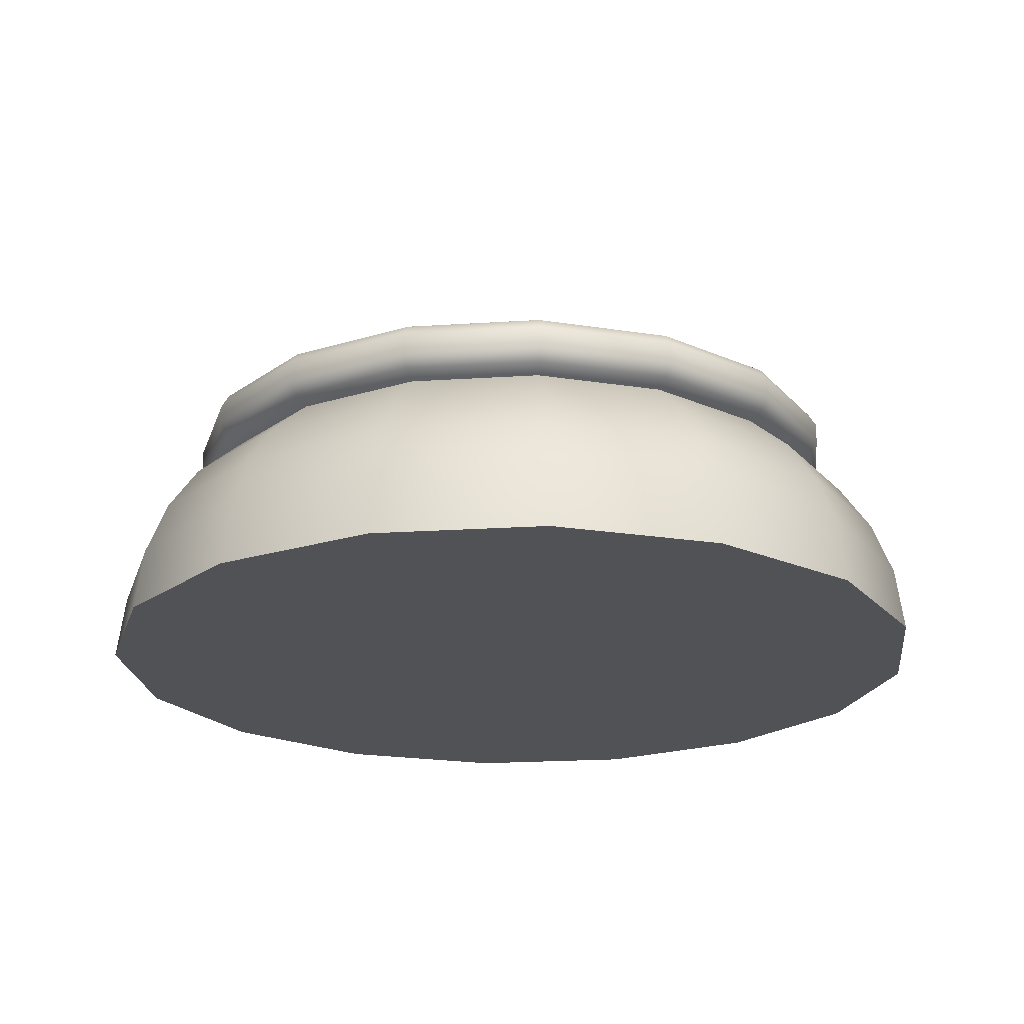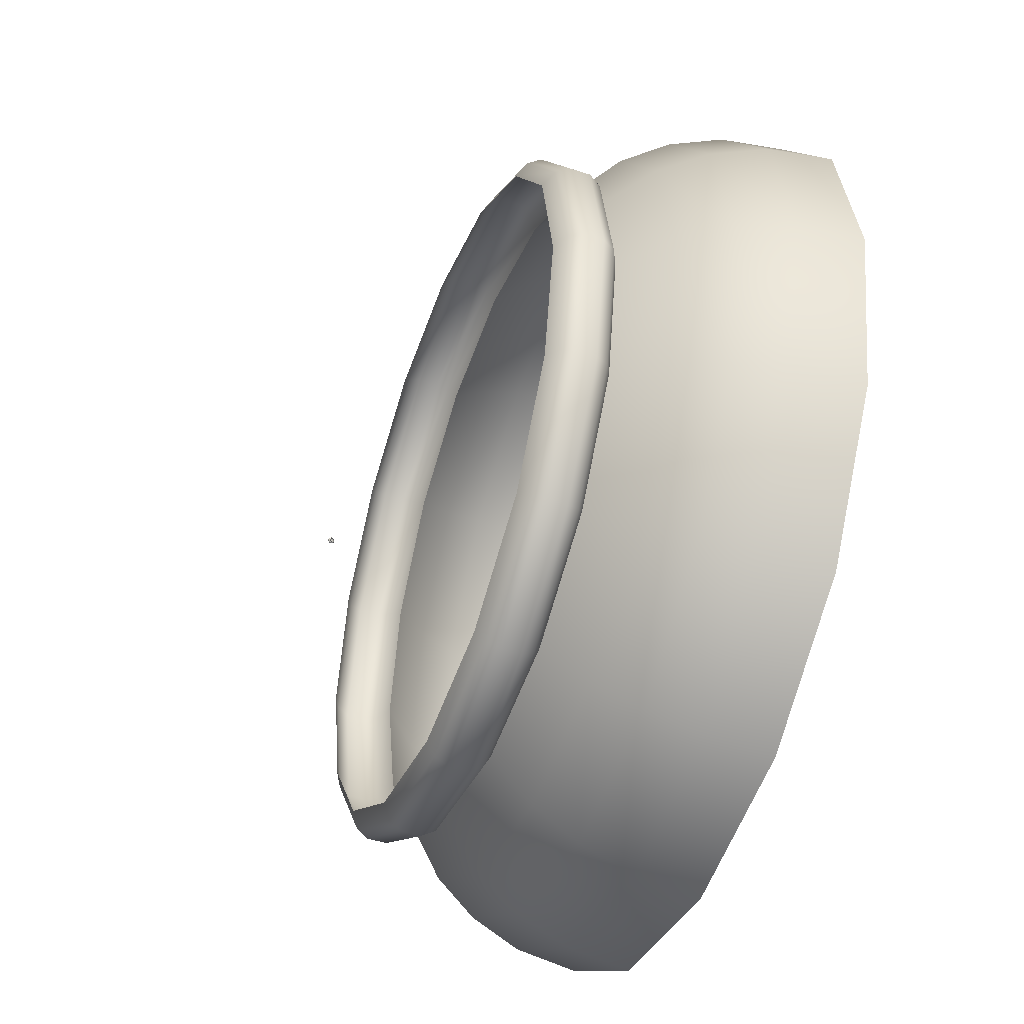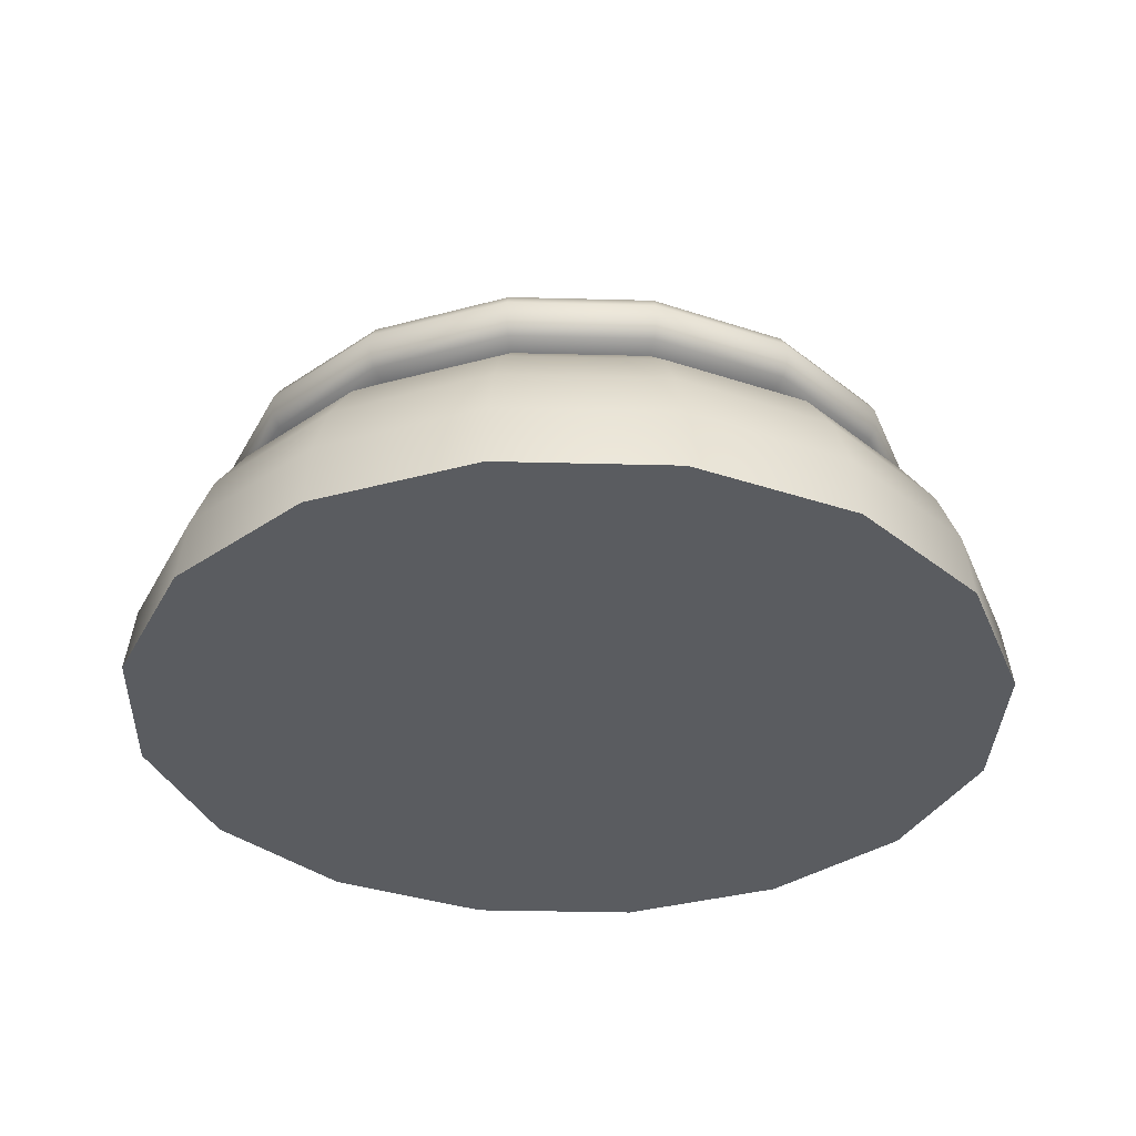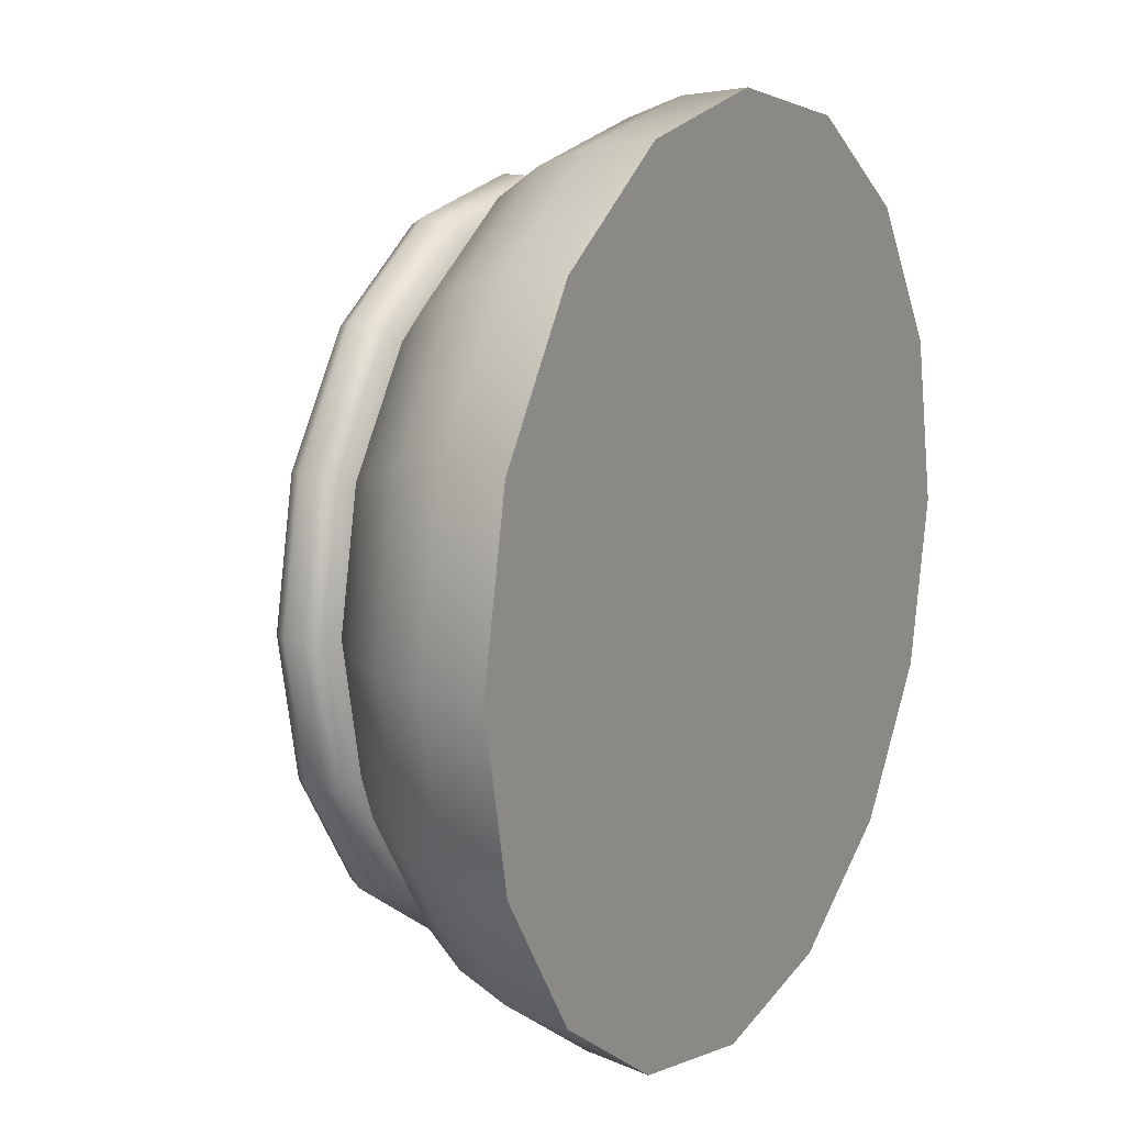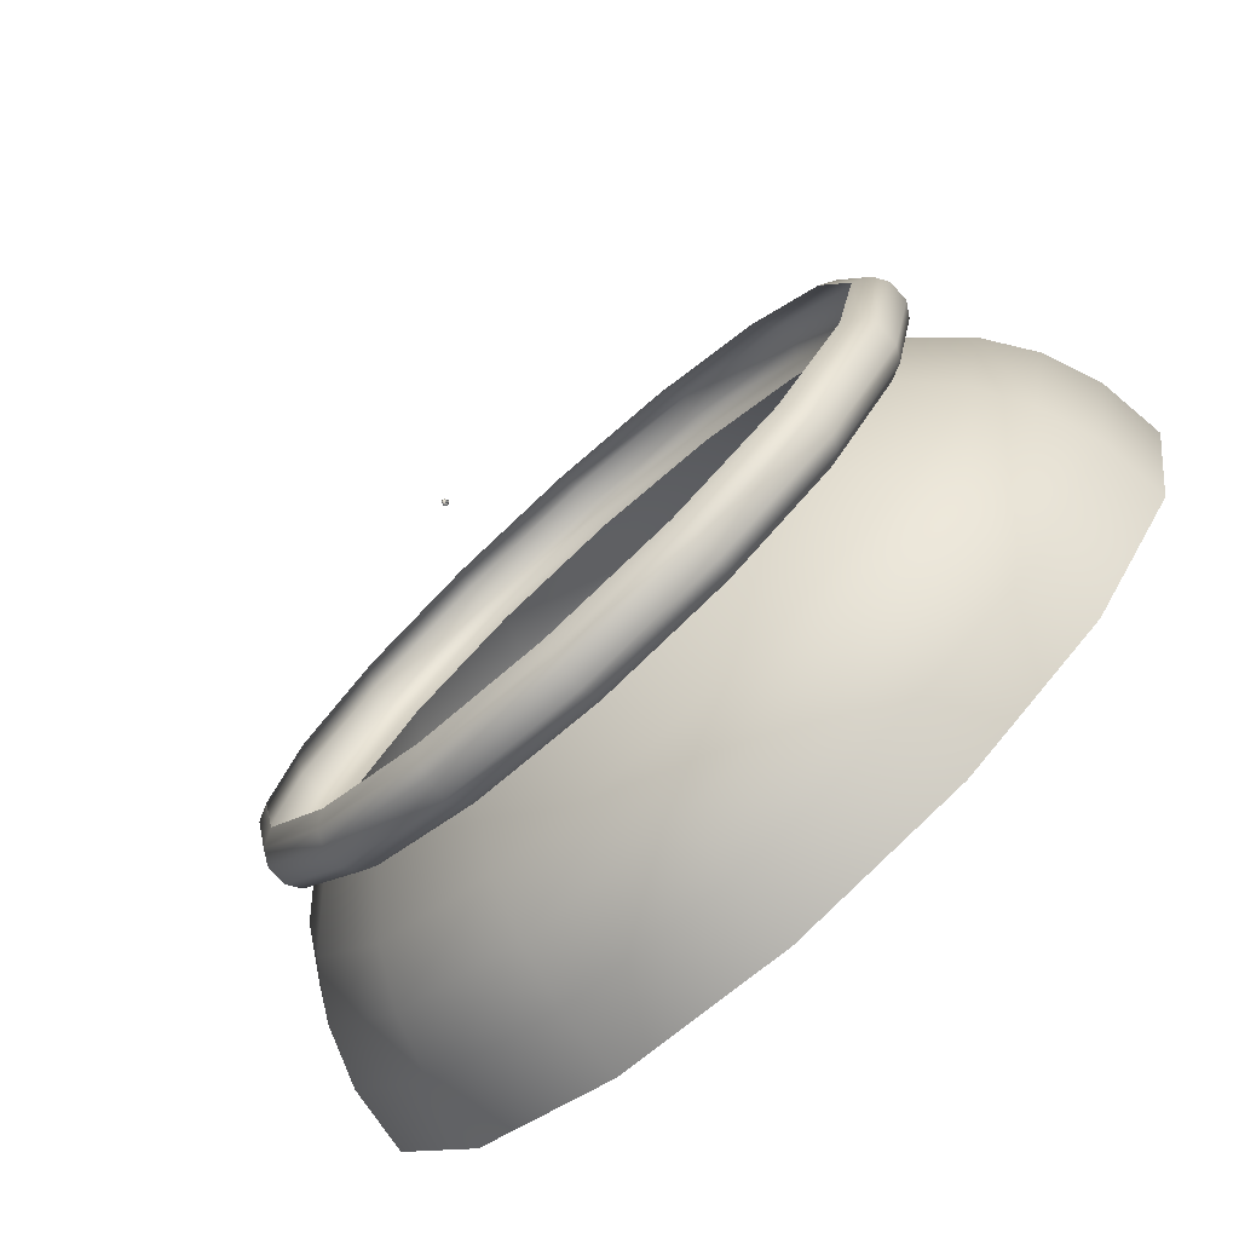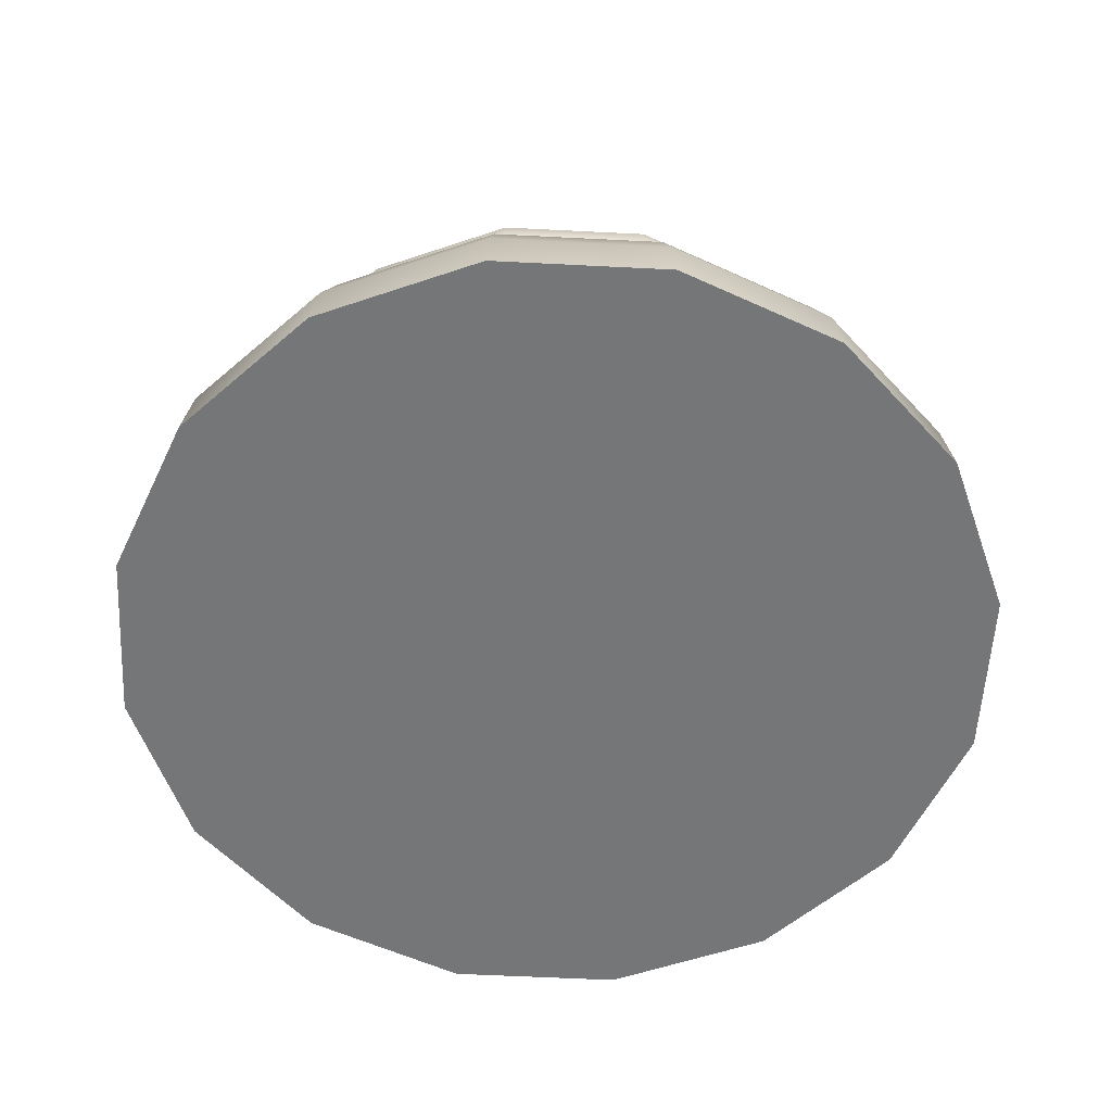
<metadata>
{"format":"obj","ext":"obj","renderer":"f3d","projection":"perspective","resolution":1024,"background":"white","views":[{"elev":-21.1,"azim":85.4,"up":"+Y"},{"elev":-46.1,"azim":-110.4,"up":"+Z"},{"elev":-33.9,"azim":54.2,"up":"+Y"},{"elev":13.1,"azim":-60.2,"up":"+Z"},{"elev":-77.0,"azim":-137.9,"up":"+Z"},{"elev":-56.8,"azim":30.7,"up":"+Y"}]}
</metadata>
<code>
g default
v 0.1994 2.72 -0.6071
v 0.2004 2.728 -0.6107
v 0.1982 2.737 -0.6081
v 0.194 2.741 -0.6008
v 0.1903 2.737 -0.5931
v 0.1892 2.729 -0.5894
v 0.1915 2.72 -0.592
v 0.1957 2.717 -0.5993
v 0.2052 2.714 -0.6109
v 0.207 2.729 -0.6172
v 0.2032 2.743 -0.6127
v 0.1959 2.75 -0.6001
v 0.1894 2.744 -0.5866
v 0.1876 2.729 -0.5803
v 0.1915 2.715 -0.5848
v 0.1988 2.708 -0.5975
v 0.2138 2.712 -0.6089
v 0.2159 2.729 -0.6162
v 0.2115 2.746 -0.611
v 0.2031 2.754 -0.5964
v 0.1956 2.747 -0.5809
v 0.1935 2.73 -0.5736
v 0.198 2.713 -0.5788
v 0.2064 2.706 -0.5934
v 0.22 2.715 -0.6031
v 0.2219 2.73 -0.6094
v 0.218 2.745 -0.6049
v 0.2107 2.751 -0.5923
v 0.2043 2.746 -0.5789
v 0.2025 2.731 -0.5725
v 0.2063 2.716 -0.577
v 0.2136 2.71 -0.5897
v 0.2222 2.722 -0.5951
v 0.2232 2.731 -0.5988
v 0.221 2.739 -0.5962
v 0.2168 2.743 -0.5889
v 0.2131 2.74 -0.5811
v 0.212 2.731 -0.5775
v 0.2142 2.723 -0.5801
v 0.2184 2.719 -0.5874
v 0.2196 2.731 -0.5871
v 0.1896 2.719 -0.6122
v 0.1906 2.727 -0.6158
v 0.1884 2.736 -0.6132
v 0.1842 2.74 -0.6059
v 0.1805 2.736 -0.5982
v 0.1794 2.728 -0.5945
v 0.1817 2.719 -0.5971
v 0.1859 2.716 -0.6044
v 3.056 0 -1.266
v 2.339 0 -2.339
v 1.266 0 -3.056
v 2e-06 0 -3.308
v -1.266 0 -3.056
v -2.339 0 -2.339
v -3.056 0 -1.266
v -3.308 0 -1e-06
v -3.056 0 1.266
v -2.339 0 2.339
v -1.266 0 3.056
v -0 0 3.308
v 1.266 0 3.056
v 2.339 0 2.339
v 3.056 0 1.266
v 3.308 0 -0
v 2.305 1.533 -0.9546
v 1.764 1.533 -1.764
v 0.9546 1.533 -2.305
v 1e-06 1.533 -2.494
v -0.9546 1.533 -2.305
v -1.764 1.533 -1.764
v -2.305 1.533 -0.9546
v -2.494 1.533 -1e-06
v -2.305 1.533 0.9546
v -1.764 1.533 1.764
v -0.9546 1.533 2.305
v -0 1.533 2.494
v 0.9546 1.533 2.305
v 1.764 1.533 1.764
v 2.305 1.533 0.9546
v 2.494 1.533 0
v 0 0 0
v 1.089 1.229 2.628
v -0 1.229 2.845
v -1.089 1.229 2.628
v -2.012 1.229 2.012
v -2.628 1.229 1.089
v -2.845 1.229 -1e-06
v -2.628 1.229 -1.089
v -2.012 1.229 -2.012
v -1.089 1.229 -2.628
v 1e-06 1.229 -2.845
v 1.089 1.229 -2.628
v 2.012 1.229 -2.012
v 2.628 1.229 -1.089
v 2.845 1.229 0
v 2.628 1.229 1.089
v 2.012 1.229 2.012
v 1.179 0.8859 2.846
v -0 0.8859 3.081
v -1.179 0.8859 2.846
v -2.178 0.8859 2.178
v -2.846 0.8859 1.179
v -3.081 0.8859 -1e-06
v -2.846 0.8859 -1.179
v -2.178 0.8859 -2.178
v -1.179 0.8859 -2.846
v 2e-06 0.8859 -3.081
v 1.179 0.8859 -2.846
v 2.178 0.8859 -2.178
v 2.846 0.8859 -1.179
v 3.081 0.8859 -0
v 2.846 0.8859 1.179
v 2.178 0.8859 2.178
v 1.241 0.4804 2.995
v -0 0.4804 3.242
v -1.241 0.4804 2.995
v -2.292 0.4804 2.292
v -2.995 0.4804 1.241
v -3.242 0.4804 -1e-06
v -2.995 0.4804 -1.241
v -2.292 0.4804 -2.292
v -1.241 0.4804 -2.995
v 2e-06 0.4804 -3.242
v 1.241 0.4804 -2.995
v 2.292 0.4804 -2.292
v 2.995 0.4804 -1.241
v 3.242 0.4804 -0
v 2.995 0.4804 1.241
v 2.292 0.4804 2.292
v 2.305 2 -0.9546
v 1.764 2 -1.764
v 0.9546 2 -2.305
v 1e-06 2 -2.494
v -0.9546 2 -2.305
v -1.764 2 -1.764
v -2.305 2 -0.9546
v -2.494 2 -1e-06
v -2.305 2 0.9546
v -1.764 2 1.764
v -0.9546 2 2.305
v -0 2 2.494
v 0.9546 2 2.305
v 1.764 2 1.764
v 2.305 2 0.9546
v 2.494 2 0
v -1 1.941 2.415
v -1.849 1.941 1.849
v -2.415 1.941 1
v -2.614 1.941 -1e-06
v -2.415 1.941 -1
v -1.849 1.941 -1.849
v -1 1.941 -2.415
v 1e-06 1.941 -2.614
v 1 1.941 -2.415
v 1.849 1.941 -1.849
v 2.415 1.941 -1
v 2.614 1.941 0
v 2.415 1.941 1
v 1.849 1.941 1.849
v 1 1.941 2.415
v -0 1.941 2.614
v -1.023 1.843 2.471
v -1.891 1.843 1.891
v -2.471 1.843 1.023
v -2.674 1.843 -1e-06
v -2.471 1.843 -1.023
v -1.891 1.843 -1.891
v -1.023 1.843 -2.471
v 1e-06 1.843 -2.674
v 1.023 1.843 -2.471
v 1.891 1.843 -1.891
v 2.471 1.843 -1.023
v 2.674 1.843 0
v 2.471 1.843 1.023
v 1.891 1.843 1.891
v 1.023 1.843 2.471
v -0 1.843 2.674
v -1.023 1.69 2.471
v -1.891 1.69 1.891
v -2.471 1.69 1.023
v -2.674 1.69 -1e-06
v -2.471 1.69 -1.023
v -1.891 1.69 -1.891
v -1.023 1.69 -2.471
v 1e-06 1.69 -2.674
v 1.023 1.69 -2.471
v 1.891 1.69 -1.891
v 2.471 1.69 -1.023
v 2.674 1.69 0
v 2.471 1.69 1.023
v 1.891 1.69 1.891
v 1.023 1.69 2.471
v -0 1.69 2.674
v -1 1.592 2.415
v -1.849 1.592 1.849
v -2.415 1.592 1
v -2.614 1.592 -1e-06
v -2.415 1.592 -1
v -1.849 1.592 -1.849
v -1 1.592 -2.415
v 1e-06 1.592 -2.614
v 1 1.592 -2.415
v 1.849 1.592 -1.849
v 2.415 1.592 -1
v 2.614 1.592 0
v 2.415 1.592 1
v 1.849 1.592 1.849
v 1 1.592 2.415
v -0 1.592 2.614
g metal
f 1 2 10 9
f 2 3 11 10
f 3 4 12 11
f 4 5 13 12
f 5 6 14 13
f 6 7 15 14
f 7 8 16 15
f 8 1 9 16
f 9 10 18 17
f 10 11 19 18
f 11 12 20 19
f 12 13 21 20
f 13 14 22 21
f 14 15 23 22
f 15 16 24 23
f 16 9 17 24
f 17 18 26 25
f 18 19 27 26
f 19 20 28 27
f 20 21 29 28
f 21 22 30 29
f 22 23 31 30
f 23 24 32 31
f 24 17 25 32
f 25 26 34 33
f 26 27 35 34
f 27 28 36 35
f 28 29 37 36
f 29 30 38 37
f 30 31 39 38
f 31 32 40 39
f 32 25 33 40
f 33 34 41
f 34 35 41
f 35 36 41
f 36 37 41
f 37 38 41
f 38 39 41
f 39 40 41
f 40 33 41
f 2 1 42 43
f 3 2 43 44
f 4 3 44 45
f 5 4 45 46
f 6 5 46 47
f 7 6 47 48
f 8 7 48 49
f 1 8 49 42
f 50 51 126 127
f 51 52 125 126
f 52 53 124 125
f 53 54 123 124
f 54 55 122 123
f 55 56 121 122
f 56 57 120 121
f 57 58 119 120
f 58 59 118 119
f 59 60 117 118
f 60 61 116 117
f 61 62 115 116
f 62 63 130 115
f 63 64 129 130
f 64 65 128 129
f 65 50 127 128
f 51 50 82
f 52 51 82
f 53 52 82
f 54 53 82
f 55 54 82
f 56 55 82
f 57 56 82
f 58 57 82
f 59 58 82
f 60 59 82
f 61 60 82
f 62 61 82
f 63 62 82
f 64 63 82
f 65 64 82
f 50 65 82
f 84 83 78 77
f 85 84 77 76
f 86 85 76 75
f 87 86 75 74
f 88 87 74 73
f 89 88 73 72
f 90 89 72 71
f 91 90 71 70
f 92 91 70 69
f 93 92 69 68
f 94 93 68 67
f 95 94 67 66
f 96 95 66 81
f 97 96 81 80
f 98 97 80 79
f 83 98 79 78
f 100 99 83 84
f 101 100 84 85
f 102 101 85 86
f 103 102 86 87
f 104 103 87 88
f 105 104 88 89
f 106 105 89 90
f 107 106 90 91
f 108 107 91 92
f 109 108 92 93
f 110 109 93 94
f 111 110 94 95
f 112 111 95 96
f 113 112 96 97
f 114 113 97 98
f 99 114 98 83
f 116 115 99 100
f 117 116 100 101
f 118 117 101 102
f 119 118 102 103
f 120 119 103 104
f 121 120 104 105
f 122 121 105 106
f 123 122 106 107
f 124 123 107 108
f 125 124 108 109
f 126 125 109 110
f 127 126 110 111
f 128 127 111 112
f 129 128 112 113
f 130 129 113 114
f 115 130 114 99
f 66 67 204 205
f 67 68 203 204
f 68 69 202 203
f 69 70 201 202
f 70 71 200 201
f 71 72 199 200
f 72 73 198 199
f 73 74 197 198
f 74 75 196 197
f 75 76 195 196
f 76 77 210 195
f 77 78 209 210
f 78 79 208 209
f 79 80 207 208
f 80 81 206 207
f 81 66 205 206
f 148 147 141 140
f 149 148 140 139
f 150 149 139 138
f 151 150 138 137
f 152 151 137 136
f 153 152 136 135
f 154 153 135 134
f 155 154 134 133
f 156 155 133 132
f 157 156 132 131
f 158 157 131 146
f 159 158 146 145
f 160 159 145 144
f 161 160 144 143
f 162 161 143 142
f 147 162 142 141
f 164 163 147 148
f 165 164 148 149
f 166 165 149 150
f 167 166 150 151
f 168 167 151 152
f 169 168 152 153
f 170 169 153 154
f 171 170 154 155
f 172 171 155 156
f 173 172 156 157
f 174 173 157 158
f 175 174 158 159
f 176 175 159 160
f 177 176 160 161
f 178 177 161 162
f 163 178 162 147
f 180 179 163 164
f 181 180 164 165
f 182 181 165 166
f 183 182 166 167
f 184 183 167 168
f 185 184 168 169
f 186 185 169 170
f 187 186 170 171
f 188 187 171 172
f 189 188 172 173
f 190 189 173 174
f 191 190 174 175
f 192 191 175 176
f 193 192 176 177
f 194 193 177 178
f 179 194 178 163
f 196 195 179 180
f 197 196 180 181
f 198 197 181 182
f 199 198 182 183
f 200 199 183 184
f 201 200 184 185
f 202 201 185 186
f 203 202 186 187
f 204 203 187 188
f 205 204 188 189
f 206 205 189 190
f 207 206 190 191
f 208 207 191 192
f 209 208 192 193
f 210 209 193 194
f 195 210 194 179

</code>
